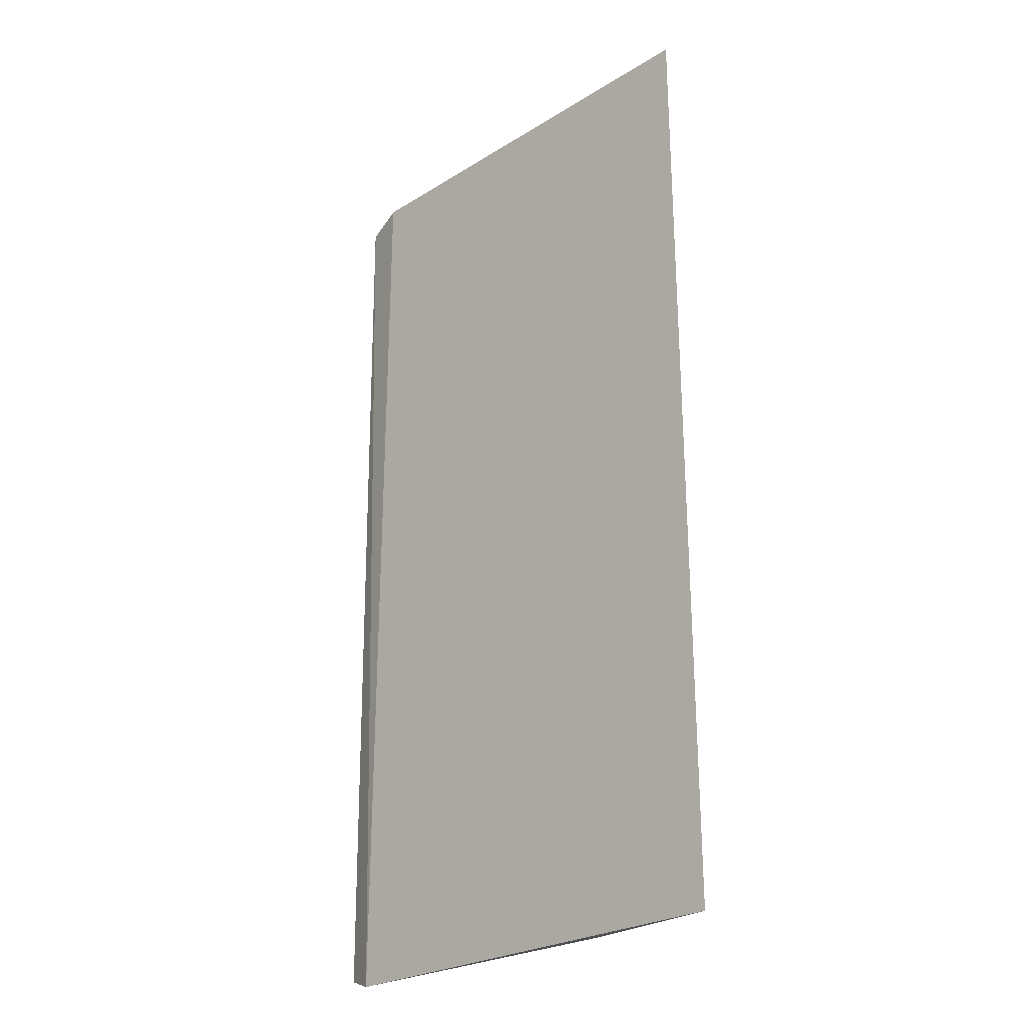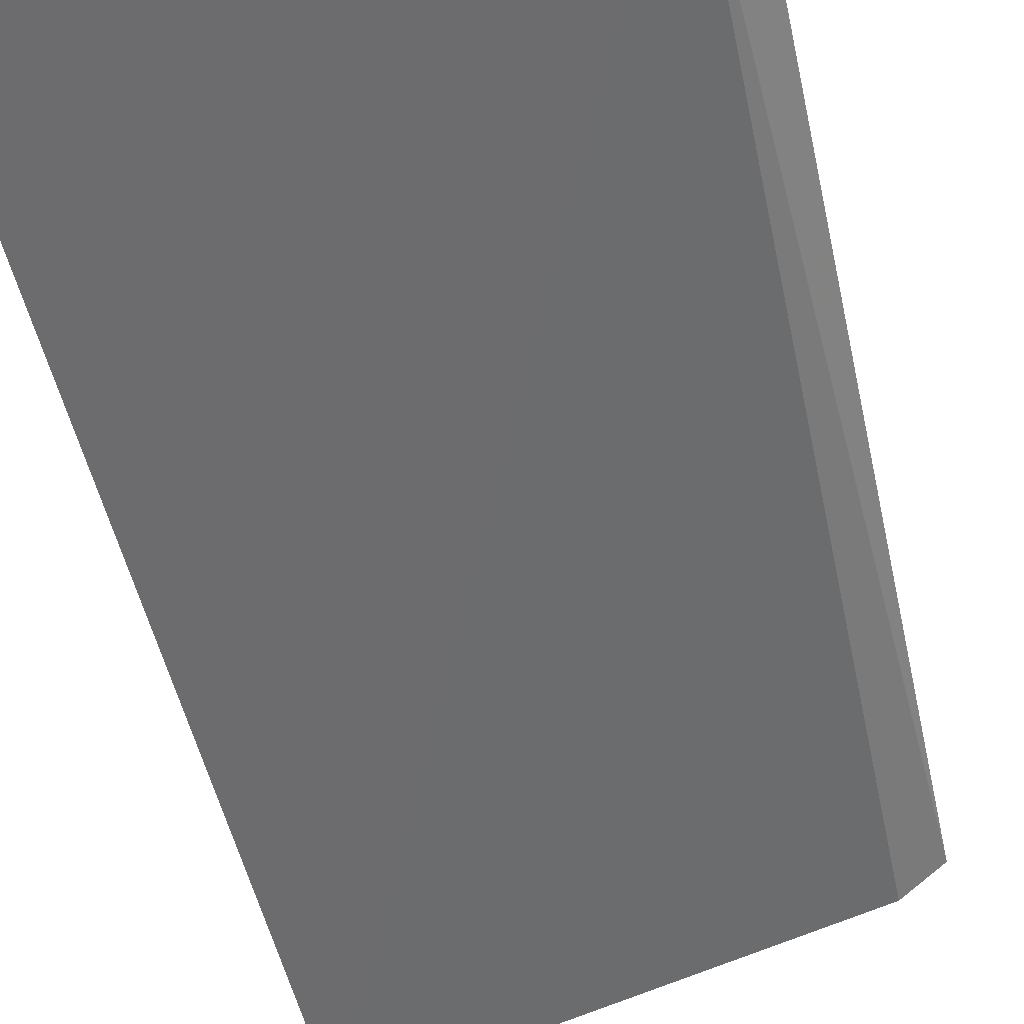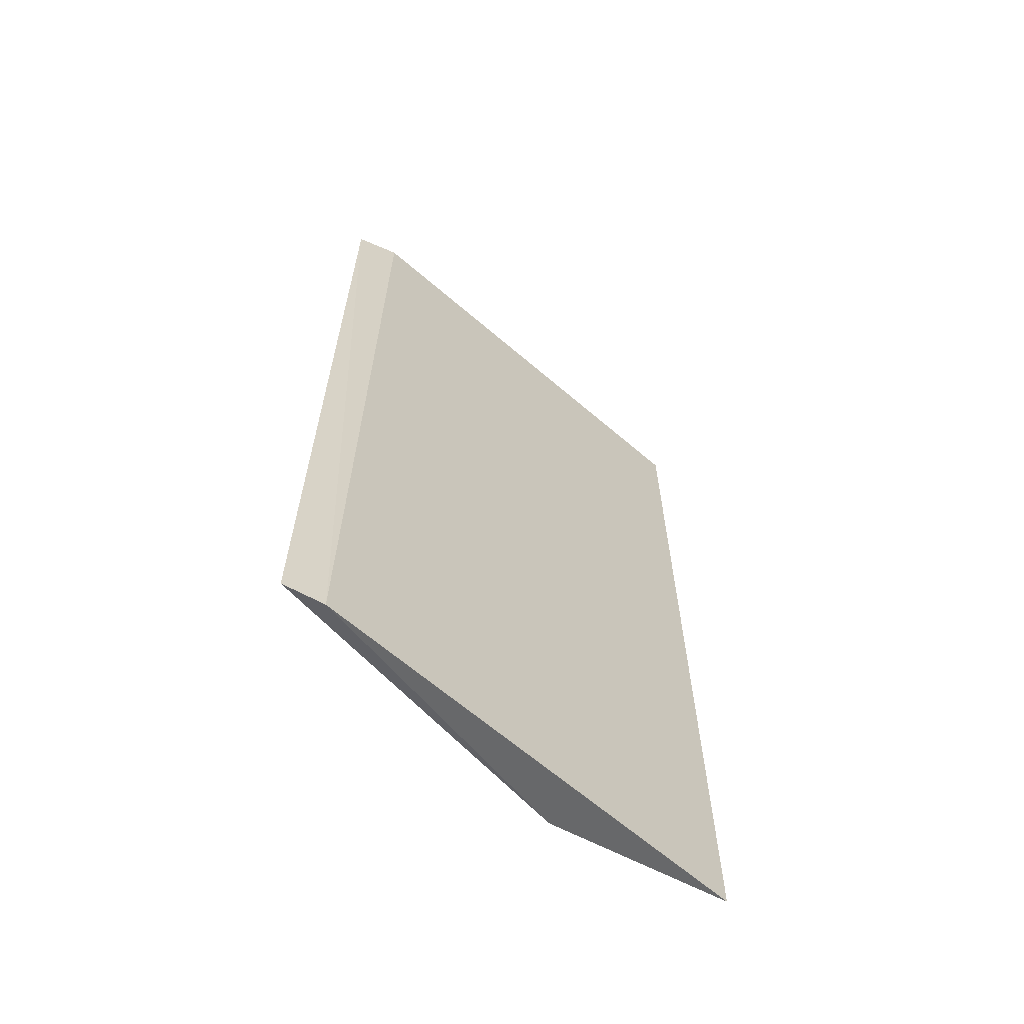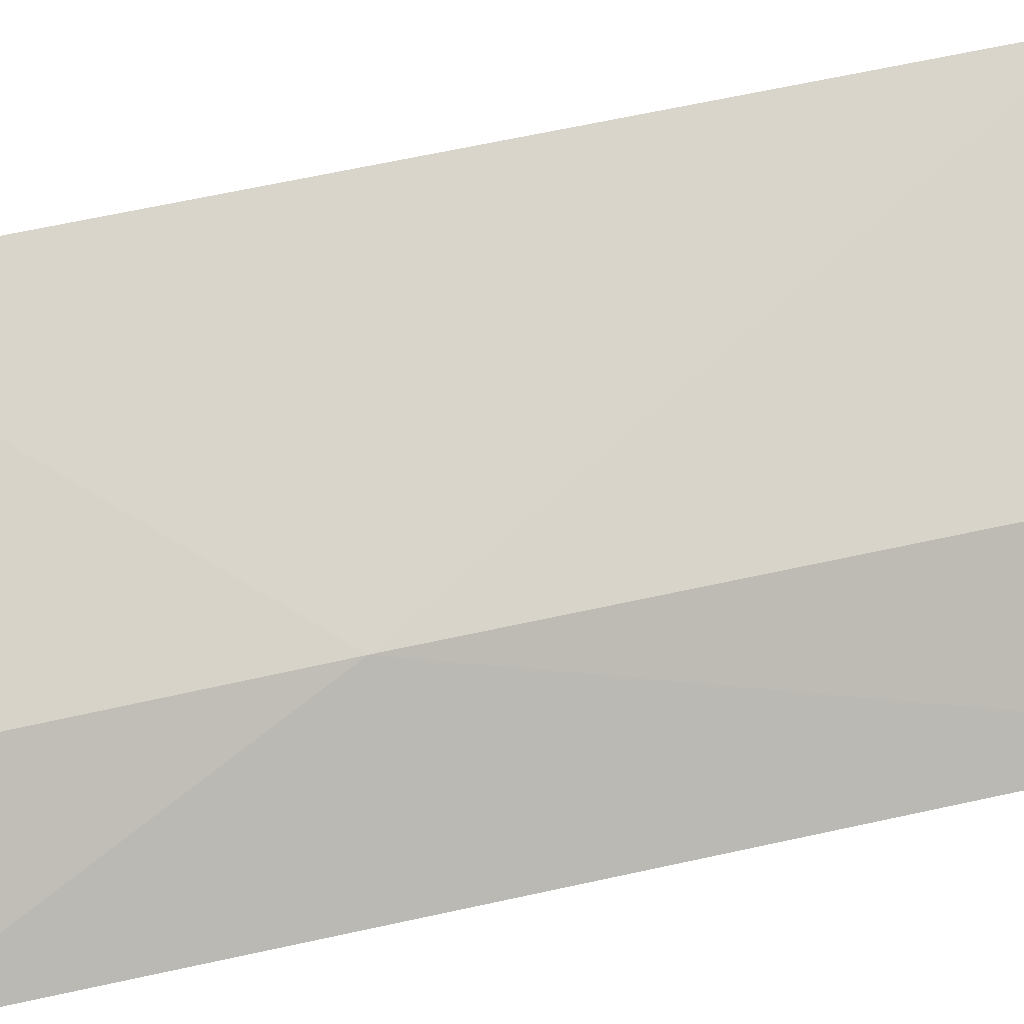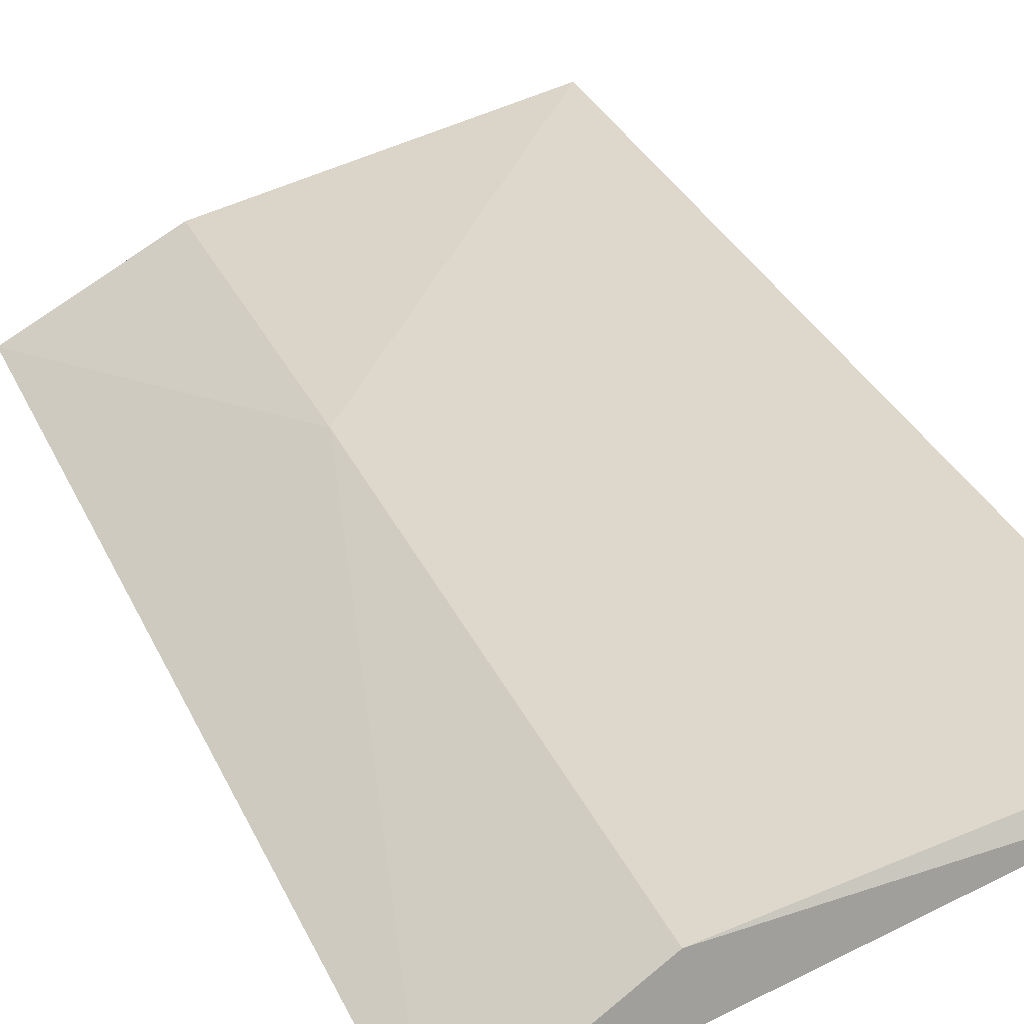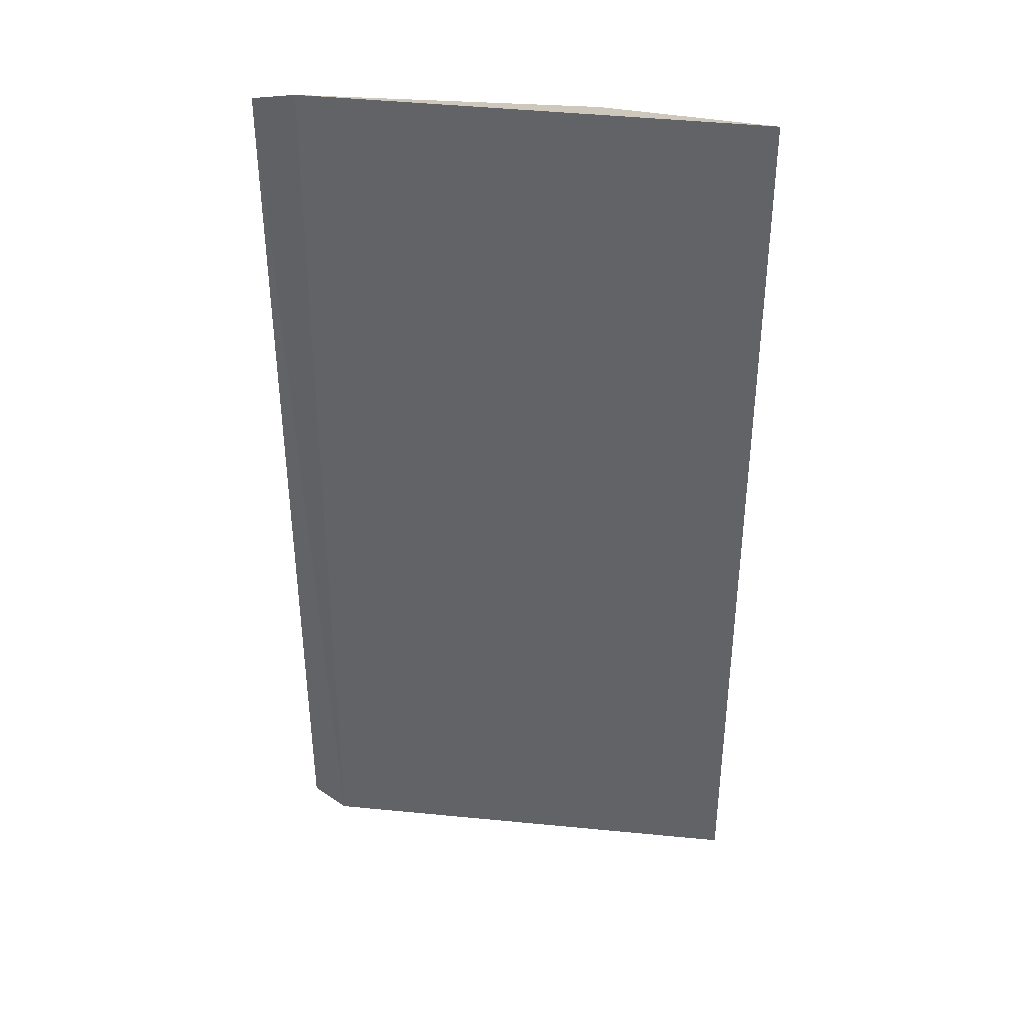
<metadata>
{"format":"obj","ext":"obj","renderer":"f3d","projection":"perspective","resolution":1024,"background":"white","views":[{"elev":-25.1,"azim":29.4,"up":"+Z"},{"elev":-50.0,"azim":-167.9,"up":"+Y"},{"elev":-64.7,"azim":-56.7,"up":"+Z"},{"elev":65.7,"azim":77.5,"up":"+Y"},{"elev":32.3,"azim":158.3,"up":"+Y"},{"elev":38.0,"azim":-8.2,"up":"+Z"}]}
</metadata>
<code>
v 0.0677 0.13 -0.2341
v 0.06797 0.1302 -0.357
v 0.04849 0.1423 -0.2809
v 0.006496 0.1488 -0.2352
v 0.01106 0.1461 -0.3574
v 0.04811 0.1409 -0.2355
v 0.01169 0.1459 -0.2338
v 0.04851 0.142 -0.3556
v 0.006942 0.1492 -0.3558
f 1 2 3
f 5 2 1
f 6 1 3
f 6 3 4
f 7 5 1
f 7 4 5
f 7 6 4
f 7 1 6
f 8 3 2
f 8 2 5
f 9 8 5
f 9 5 4
f 9 4 3
f 9 3 8

</code>
